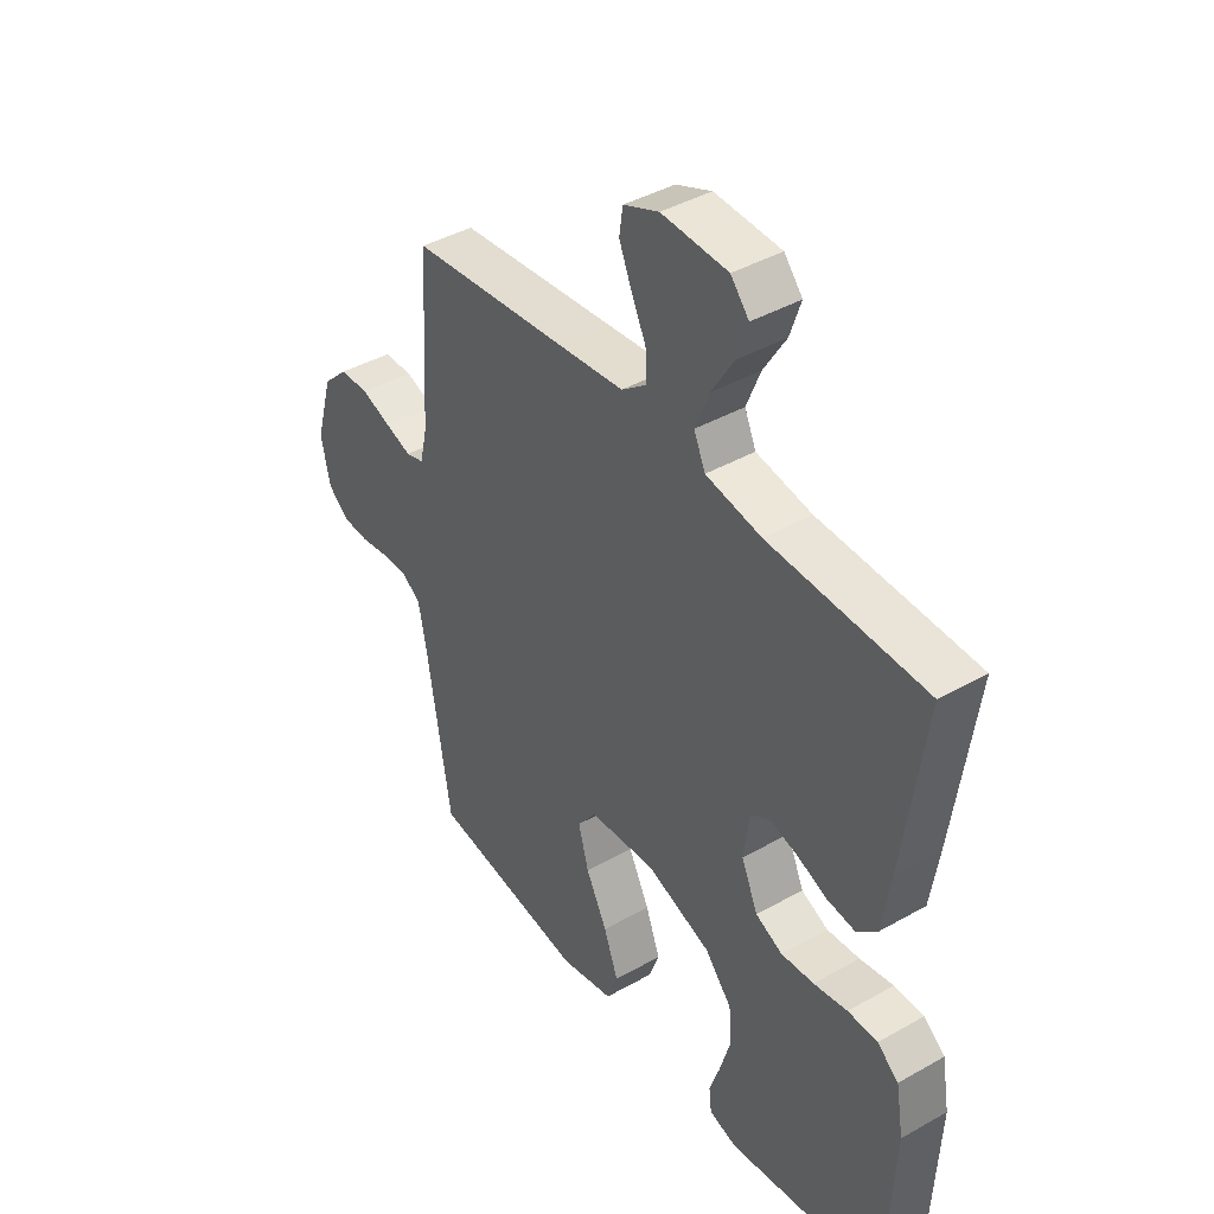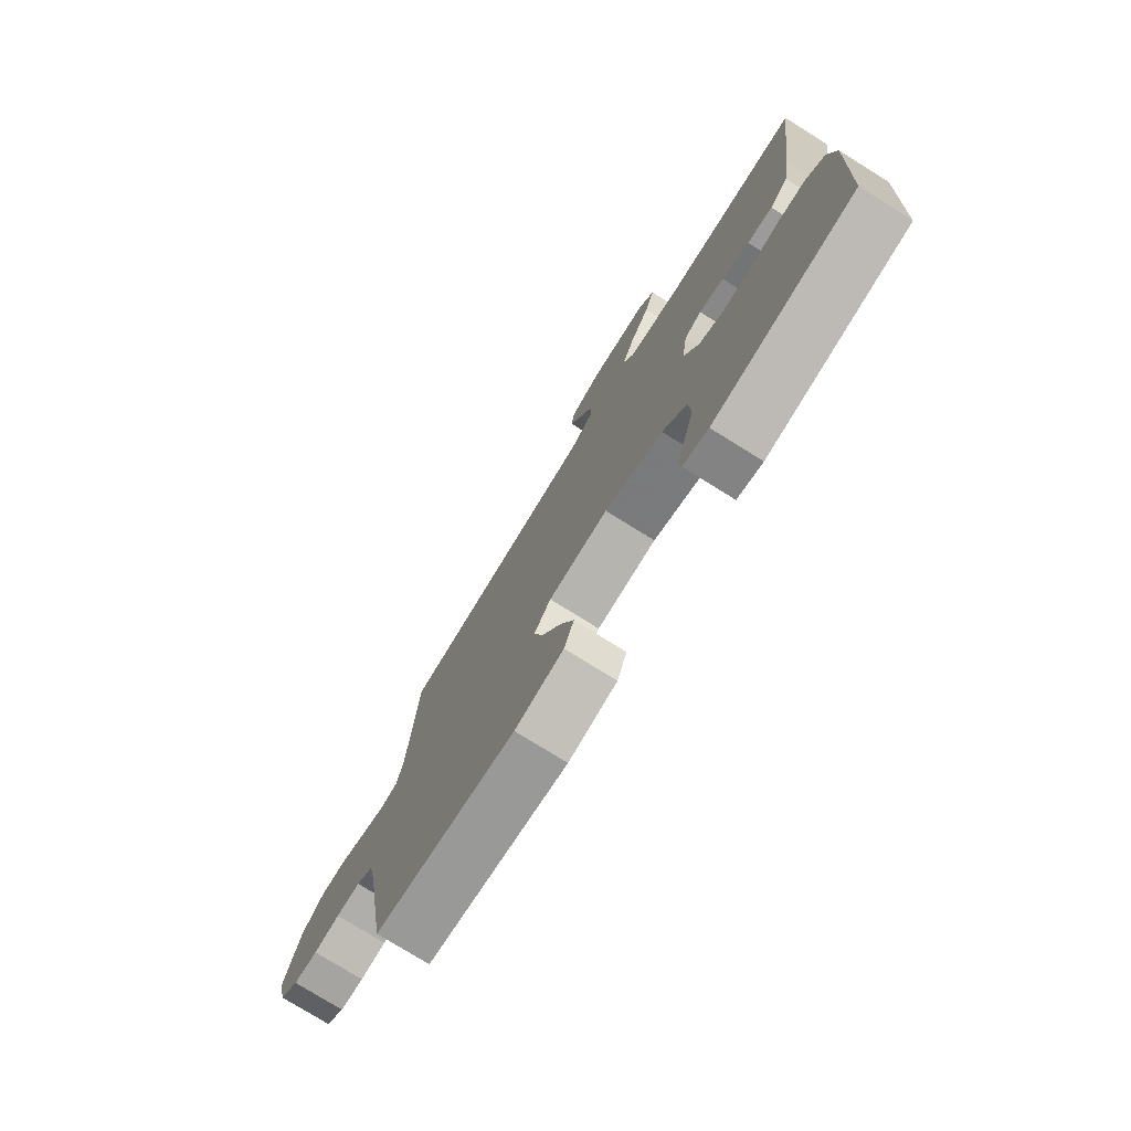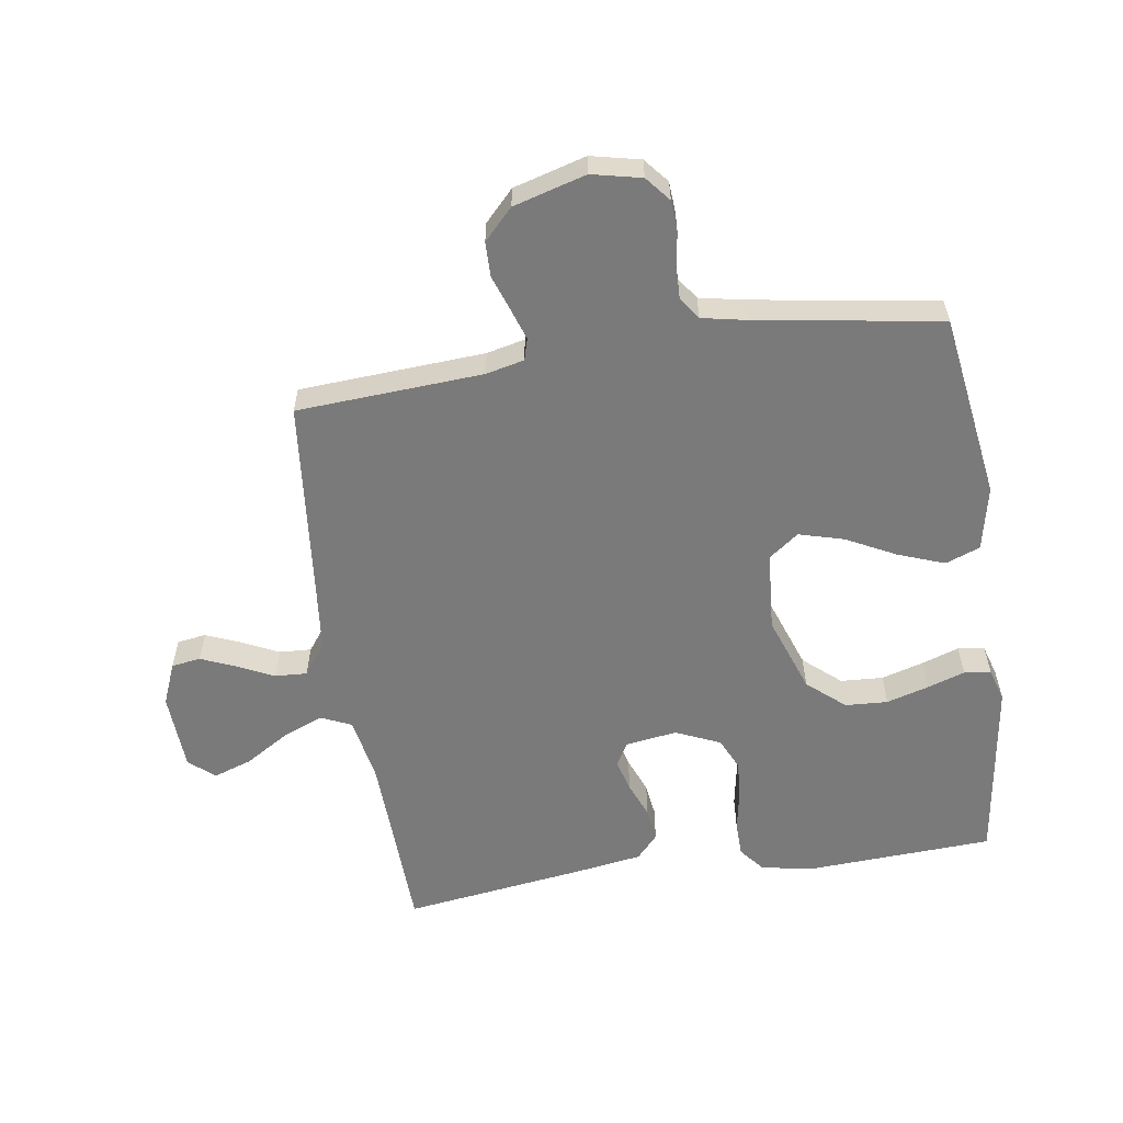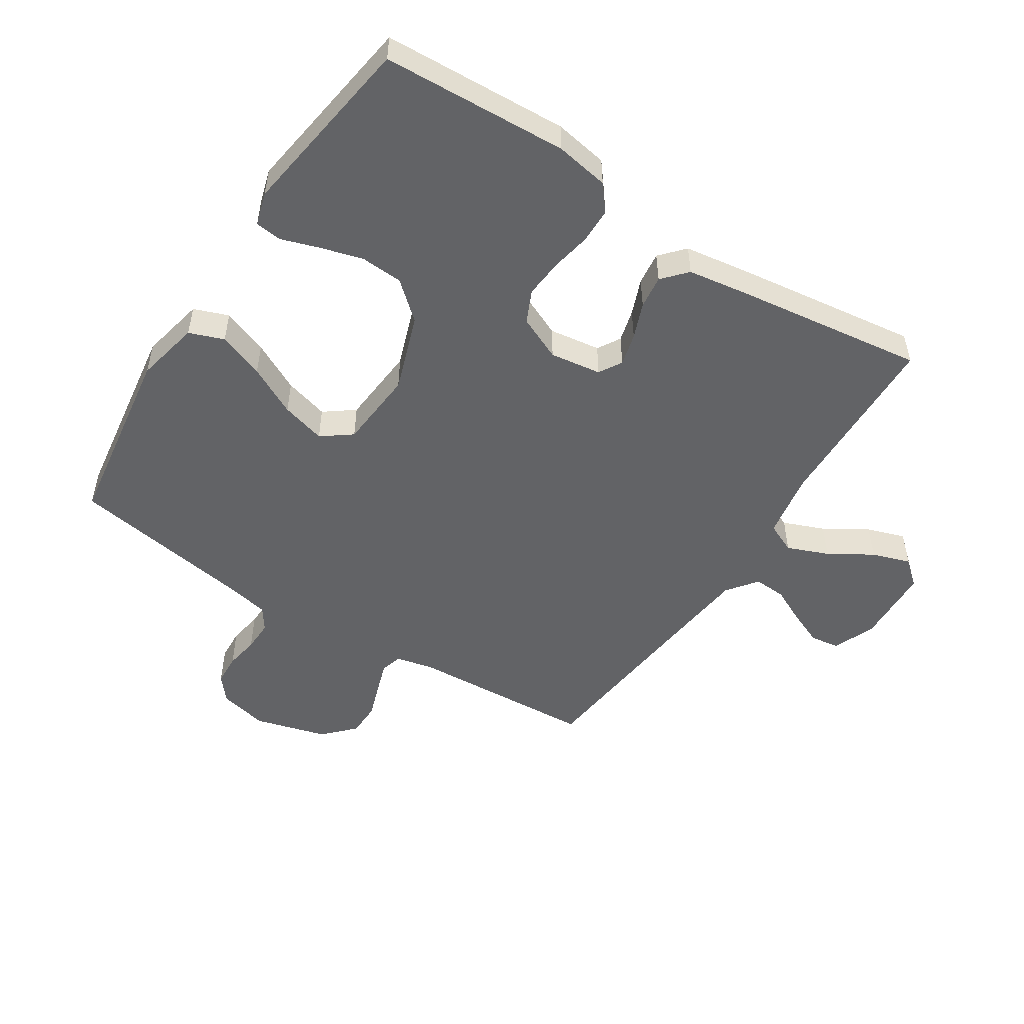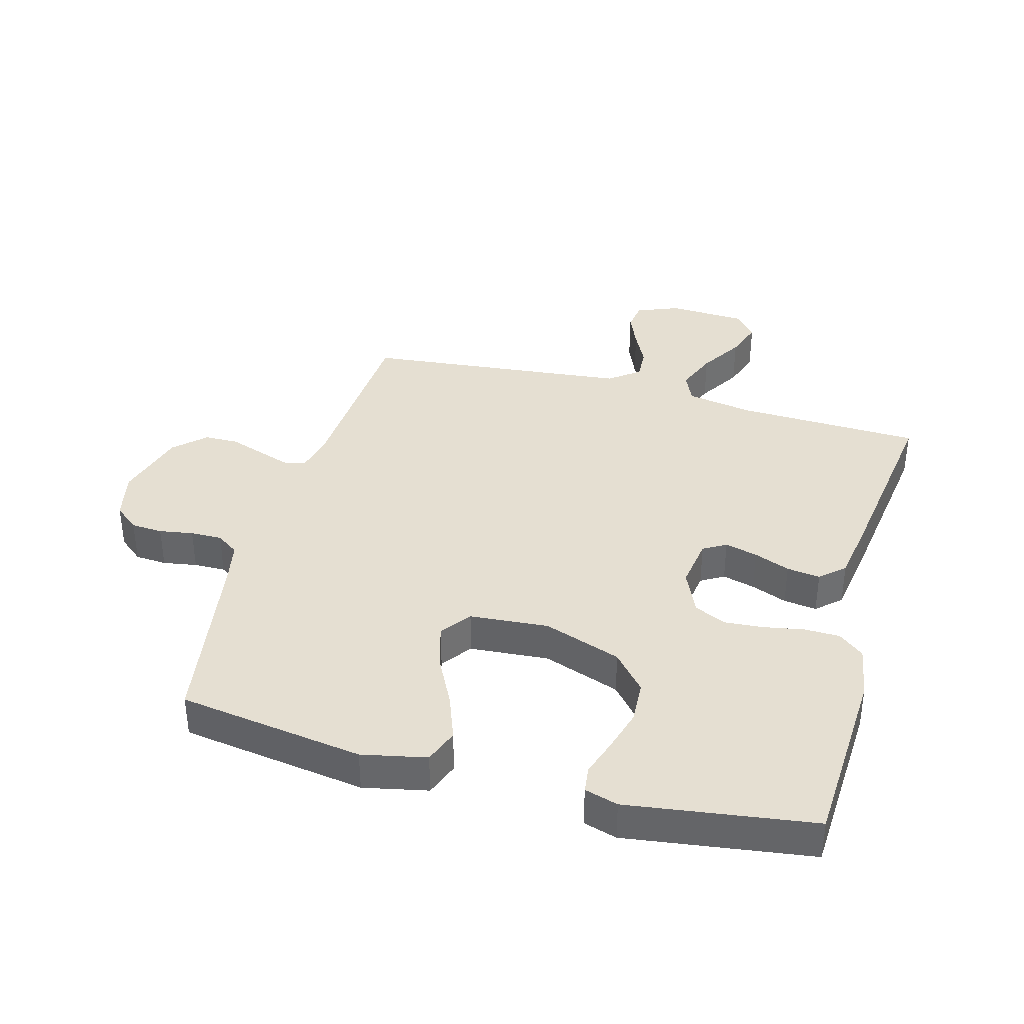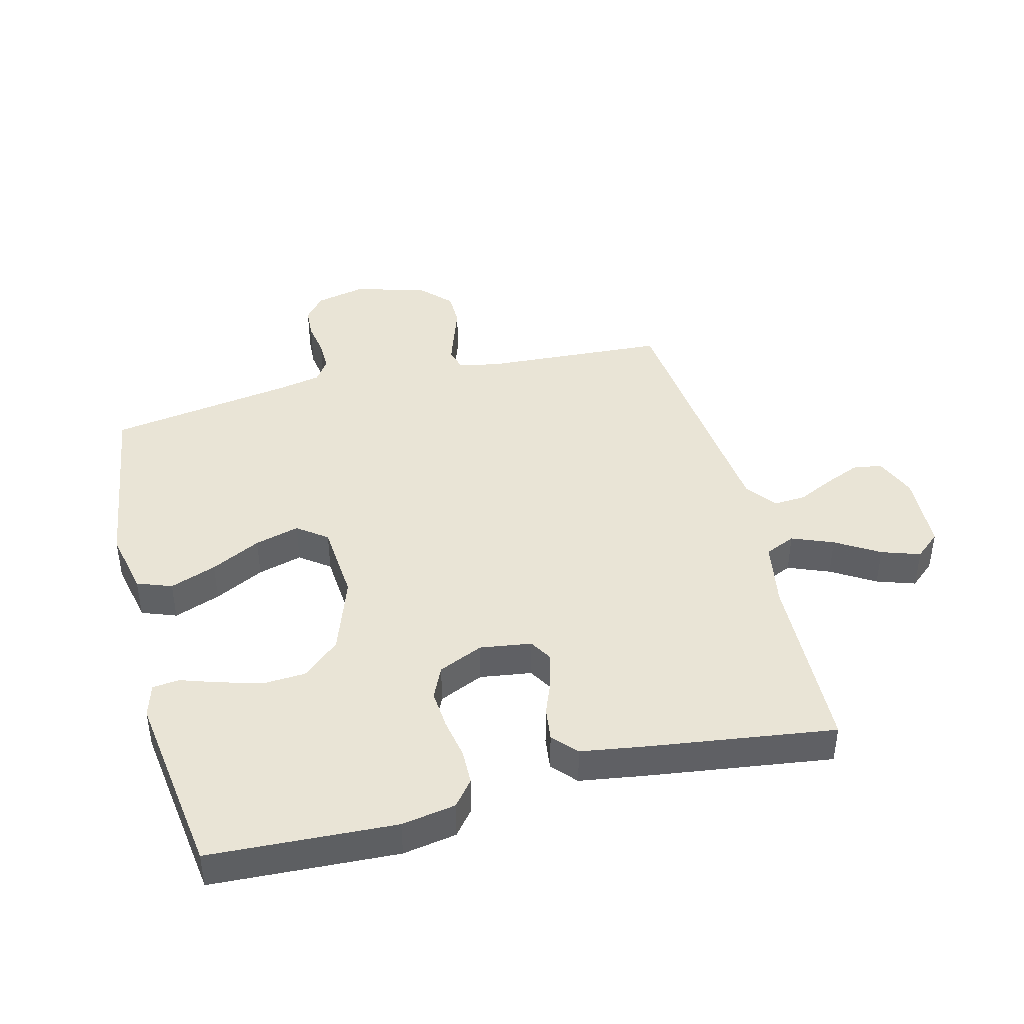
<metadata>
{"format":"obj","ext":"obj","renderer":"f3d","projection":"perspective","resolution":1024,"background":"white","views":[{"elev":41.3,"azim":-124.6,"up":"+Z"},{"elev":-76.6,"azim":-121.9,"up":"+Z"},{"elev":-58.1,"azim":98.7,"up":"+Y"},{"elev":-50.9,"azim":-122.9,"up":"+Y"},{"elev":37.5,"azim":-164.6,"up":"+Y"},{"elev":42.6,"azim":-104.3,"up":"+Y"}]}
</metadata>
<code>
v 0.5 0.07 -0.5
v 0.2 0.07 -0.544
v 0.096 0.07 -0.522
v 0.075 0.07 -0.466
v 0.103 0.07 -0.391
v 0.144 0.07 -0.311
v 0.164 0.07 -0.239
v 0.128 0.07 -0.191
v 0 0.07 -0.181
v -0.125 0.07 -0.225
v -0.177 0.07 -0.285
v -0.181 0.07 -0.354
v -0.161 0.07 -0.423
v -0.141 0.07 -0.483
v -0.146 0.07 -0.526
v -0.2 0.07 -0.542
v -0.5 0.07 -0.5
v -0.515 0.07 -0.2
v -0.5 0.07 -0.113
v -0.459 0.07 -0.08
v -0.402 0.07 -0.079
v -0.337 0.07 -0.091
v -0.274 0.07 -0.096
v -0.222 0.07 -0.072
v -0.19 0.07 0
v -0.202 0.07 0.083
v -0.239 0.07 0.105
v -0.292 0.07 0.091
v -0.35 0.07 0.068
v -0.404 0.07 0.061
v -0.443 0.07 0.096
v -0.459 0.07 0.2
v -0.5 0.07 0.5
v -0.2 0.07 0.51
v -0.093 0.07 0.529
v -0.071 0.07 0.578
v -0.098 0.07 0.645
v -0.141 0.07 0.715
v -0.162 0.07 0.777
v -0.127 0.07 0.818
v 0 0.07 0.824
v 0.068 0.07 0.796
v 0.075 0.07 0.749
v 0.051 0.07 0.692
v 0.023 0.07 0.634
v 0.02 0.07 0.582
v 0.069 0.07 0.545
v 0.2 0.07 0.531
v 0.5 0.07 0.5
v 0.518 0.07 0.2
v 0.532 0.07 0.138
v 0.567 0.07 0.128
v 0.618 0.07 0.145
v 0.675 0.07 0.165
v 0.731 0.07 0.164
v 0.78 0.07 0.117
v 0.813 0.07 0
v 0.795 0.07 -0.08
v 0.755 0.07 -0.113
v 0.704 0.07 -0.116
v 0.649 0.07 -0.107
v 0.598 0.07 -0.106
v 0.562 0.07 -0.131
v 0.548 0.07 -0.2
v 0.5 0 -0.5
v 0.2 0 -0.544
v 0.096 0 -0.522
v 0.075 0 -0.466
v 0.103 0 -0.391
v 0.144 0 -0.311
v 0.164 0 -0.239
v 0.128 0 -0.191
v 0 0 -0.181
v -0.125 0 -0.225
v -0.177 0 -0.285
v -0.181 0 -0.354
v -0.161 0 -0.423
v -0.141 0 -0.483
v -0.146 0 -0.526
v -0.2 0 -0.542
v -0.5 0 -0.5
v -0.515 0 -0.2
v -0.5 0 -0.113
v -0.459 0 -0.08
v -0.402 0 -0.079
v -0.337 0 -0.091
v -0.274 0 -0.096
v -0.222 0 -0.072
v -0.19 0 0
v -0.202 0 0.083
v -0.239 0 0.105
v -0.292 0 0.091
v -0.35 0 0.068
v -0.404 0 0.061
v -0.443 0 0.096
v -0.459 0 0.2
v -0.5 0 0.5
v -0.2 0 0.51
v -0.093 0 0.529
v -0.071 0 0.578
v -0.098 0 0.645
v -0.141 0 0.715
v -0.162 0 0.777
v -0.127 0 0.818
v 0 0 0.824
v 0.068 0 0.796
v 0.075 0 0.749
v 0.051 0 0.692
v 0.023 0 0.634
v 0.02 0 0.582
v 0.069 0 0.545
v 0.2 0 0.531
v 0.5 0 0.5
v 0.518 0 0.2
v 0.532 0 0.138
v 0.567 0 0.128
v 0.618 0 0.145
v 0.675 0 0.165
v 0.731 0 0.164
v 0.78 0 0.117
v 0.813 0 0
v 0.795 0 -0.08
v 0.755 0 -0.113
v 0.704 0 -0.116
v 0.649 0 -0.107
v 0.598 0 -0.106
v 0.562 0 -0.131
v 0.548 0 -0.2
f 58 59 60 61
f 58 61 62
f 57 58 62
f 56 57 62
f 53 54 55 56
f 52 53 56 62
f 51 52 62 63
f 48 49 50
f 47 48 50 51
f 46 47 51 63
f 42 43 44 45
f 40 41 42 45
f 40 45 46
f 37 38 39 40
f 36 37 40 46
f 35 36 46 63
f 31 32 33 34
f 28 29 30 31
f 27 28 31 34
f 26 27 34 35
f 19 20 21 22
f 19 22 23
f 18 19 23
f 17 18 23
f 16 17 23 24
f 13 14 15 16
f 12 13 16
f 11 12 16 24
f 3 4 5 6
f 3 6 7
f 64 1 2 3
f 64 3 7
f 63 64 7 8
f 25 26 35 63
f 25 63 8 9
f 10 11 24 25
f 9 10 25
f 125 124 123 122
f 126 125 122
f 126 122 121
f 126 121 120
f 120 119 118 117
f 126 120 117 116
f 127 126 116 115
f 114 113 112
f 115 114 112 111
f 127 115 111 110
f 109 108 107 106
f 109 106 105 104
f 110 109 104
f 104 103 102 101
f 110 104 101 100
f 127 110 100 99
f 98 97 96 95
f 95 94 93 92
f 98 95 92 91
f 99 98 91 90
f 86 85 84 83
f 87 86 83
f 87 83 82
f 87 82 81
f 88 87 81 80
f 80 79 78 77
f 80 77 76
f 88 80 76 75
f 70 69 68 67
f 71 70 67
f 67 66 65 128
f 71 67 128
f 72 71 128 127
f 127 99 90 89
f 73 72 127 89
f 89 88 75 74
f 89 74 73
f 1 65 66 2
f 2 66 67 3
f 3 67 68 4
f 4 68 69 5
f 5 69 70 6
f 6 70 71 7
f 7 71 72 8
f 8 72 73 9
f 9 73 74 10
f 10 74 75 11
f 11 75 76 12
f 12 76 77 13
f 13 77 78 14
f 14 78 79 15
f 15 79 80 16
f 16 80 81 17
f 17 81 82 18
f 18 82 83 19
f 19 83 84 20
f 20 84 85 21
f 21 85 86 22
f 22 86 87 23
f 23 87 88 24
f 24 88 89 25
f 25 89 90 26
f 26 90 91 27
f 27 91 92 28
f 28 92 93 29
f 29 93 94 30
f 30 94 95 31
f 31 95 96 32
f 32 96 97 33
f 33 97 98 34
f 34 98 99 35
f 35 99 100 36
f 36 100 101 37
f 37 101 102 38
f 38 102 103 39
f 39 103 104 40
f 40 104 105 41
f 41 105 106 42
f 42 106 107 43
f 43 107 108 44
f 44 108 109 45
f 45 109 110 46
f 46 110 111 47
f 47 111 112 48
f 48 112 113 49
f 49 113 114 50
f 50 114 115 51
f 51 115 116 52
f 52 116 117 53
f 53 117 118 54
f 54 118 119 55
f 55 119 120 56
f 56 120 121 57
f 57 121 122 58
f 58 122 123 59
f 59 123 124 60
f 60 124 125 61
f 61 125 126 62
f 62 126 127 63
f 63 127 128 64
f 64 128 65 1

</code>
